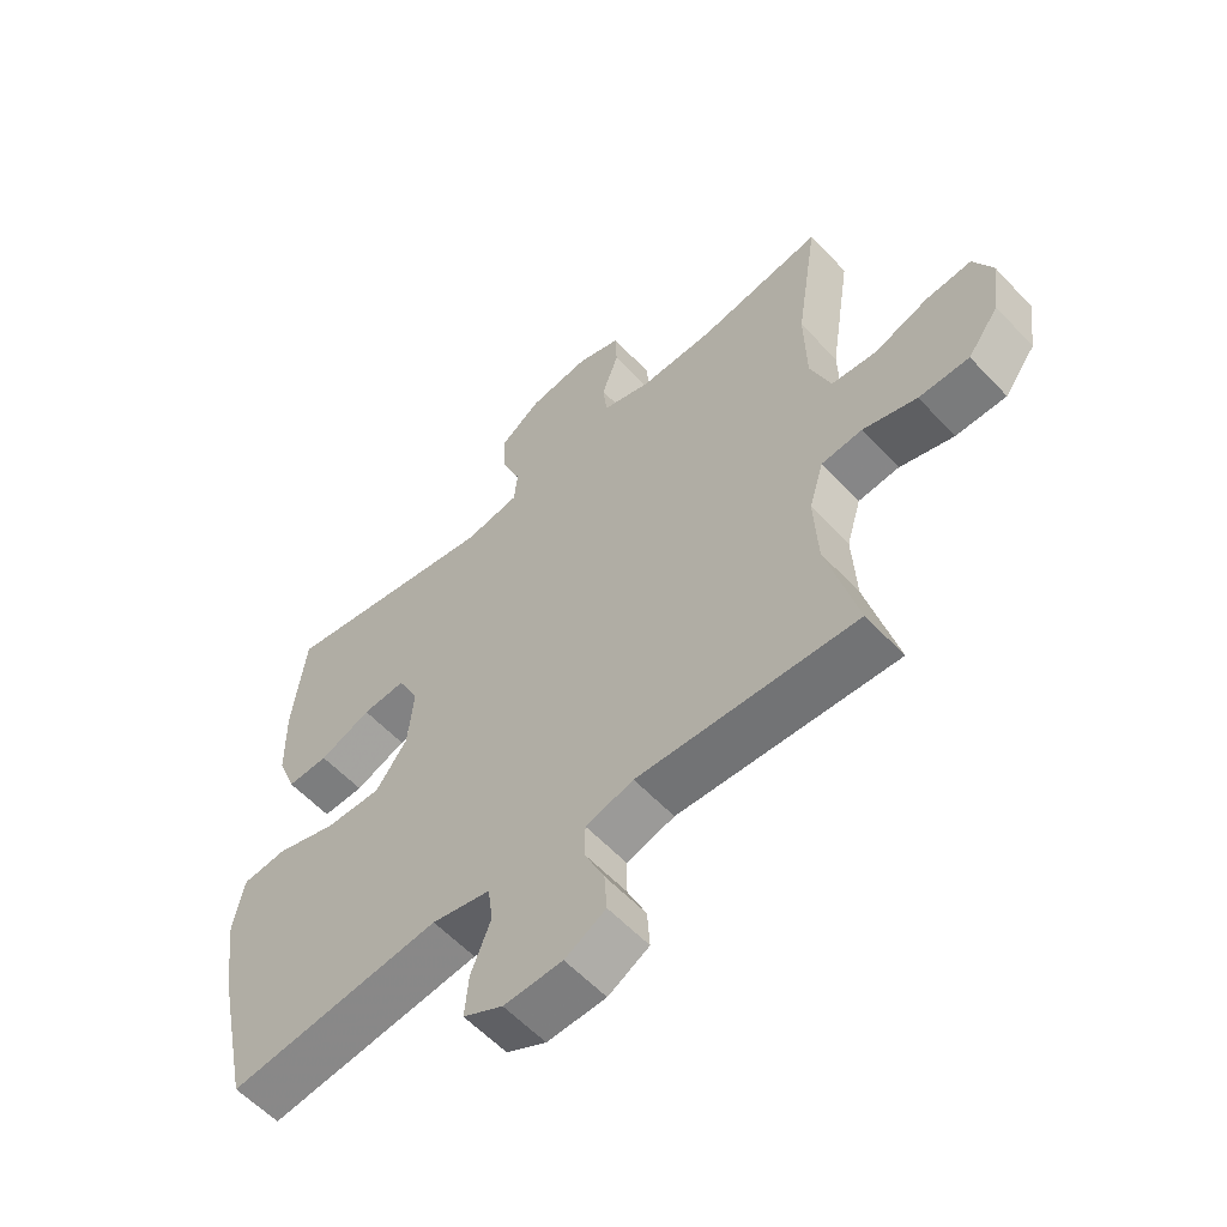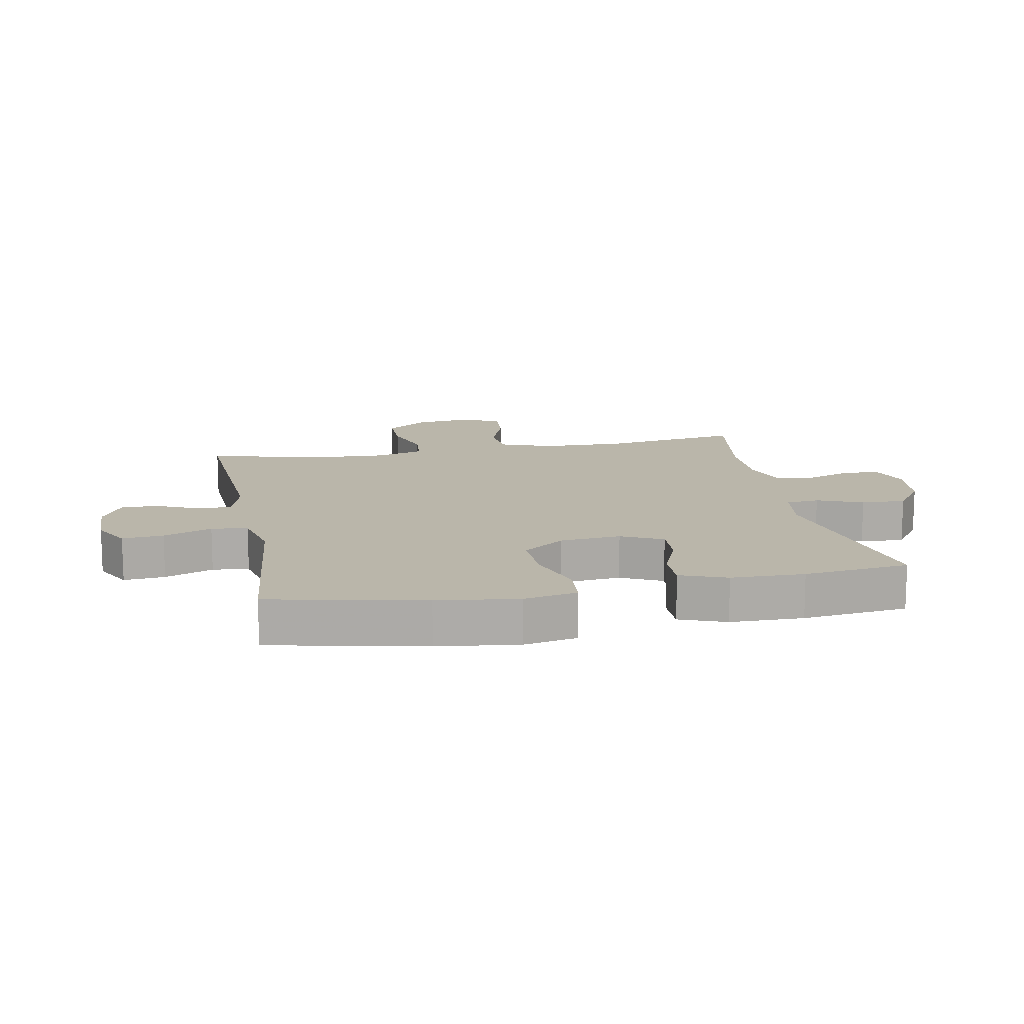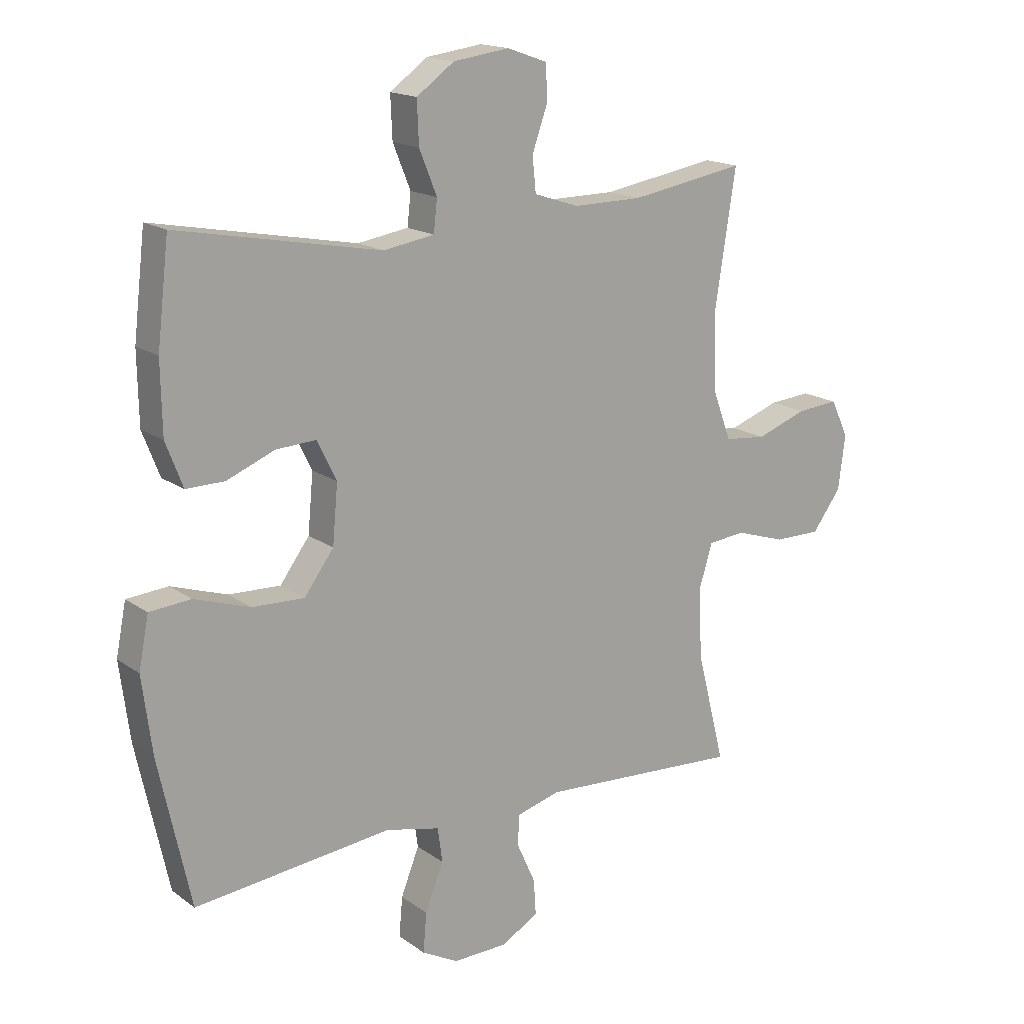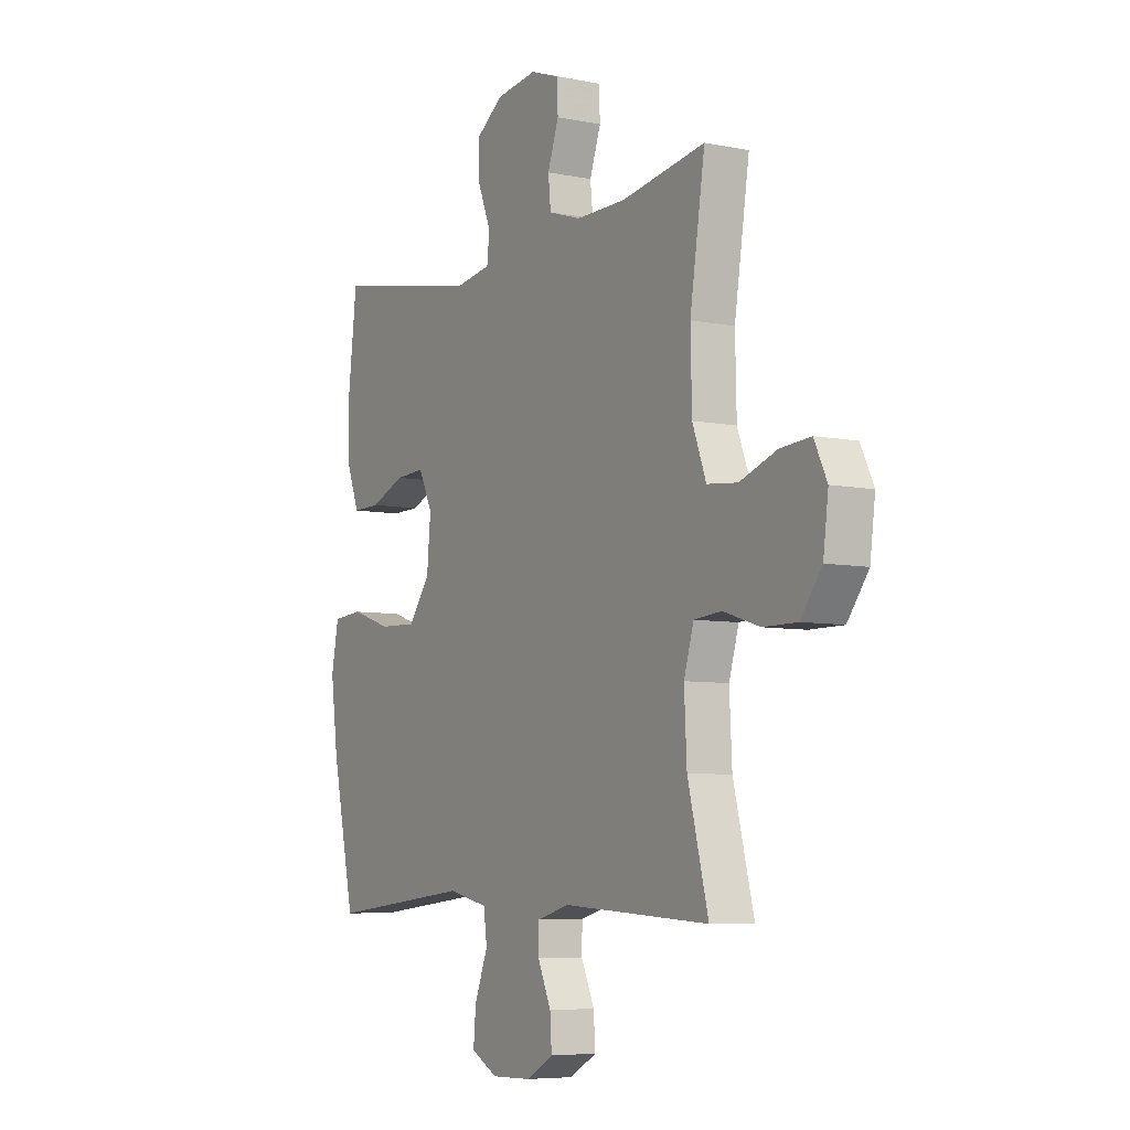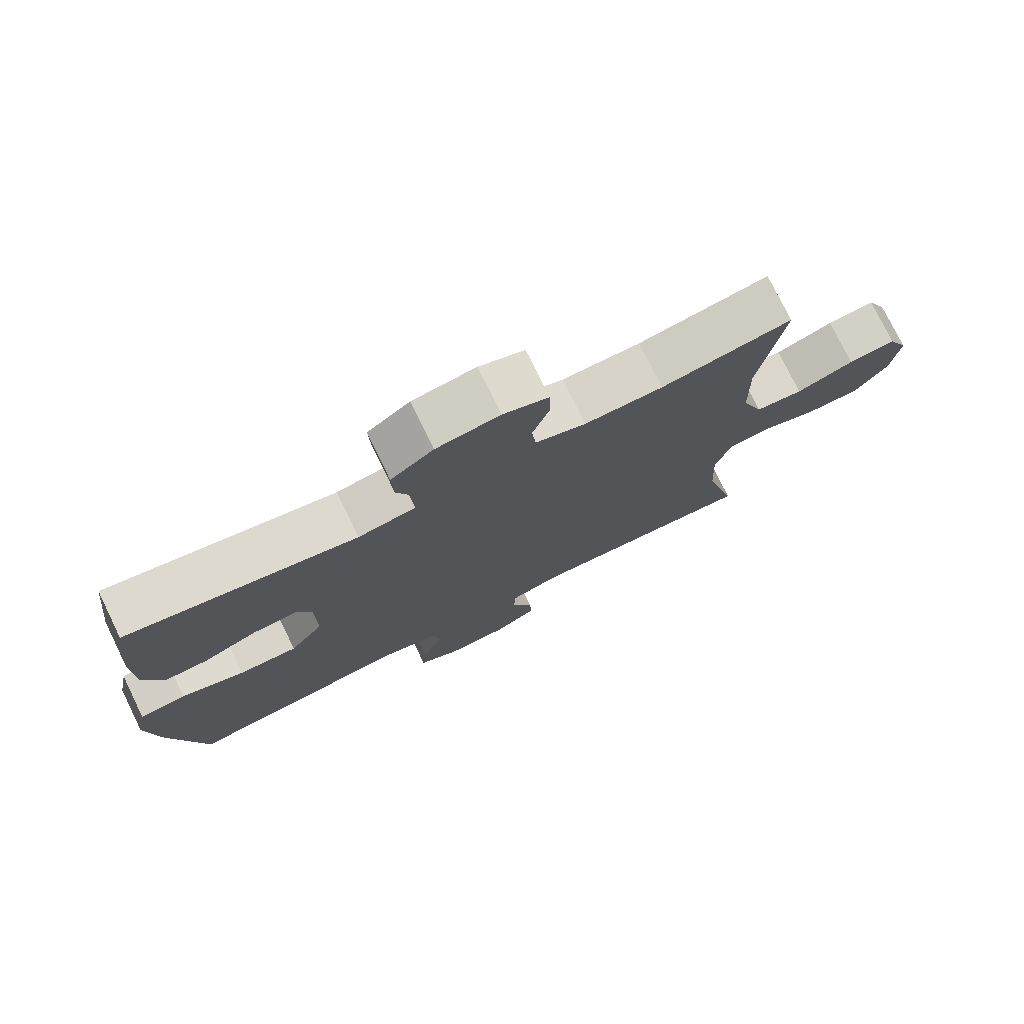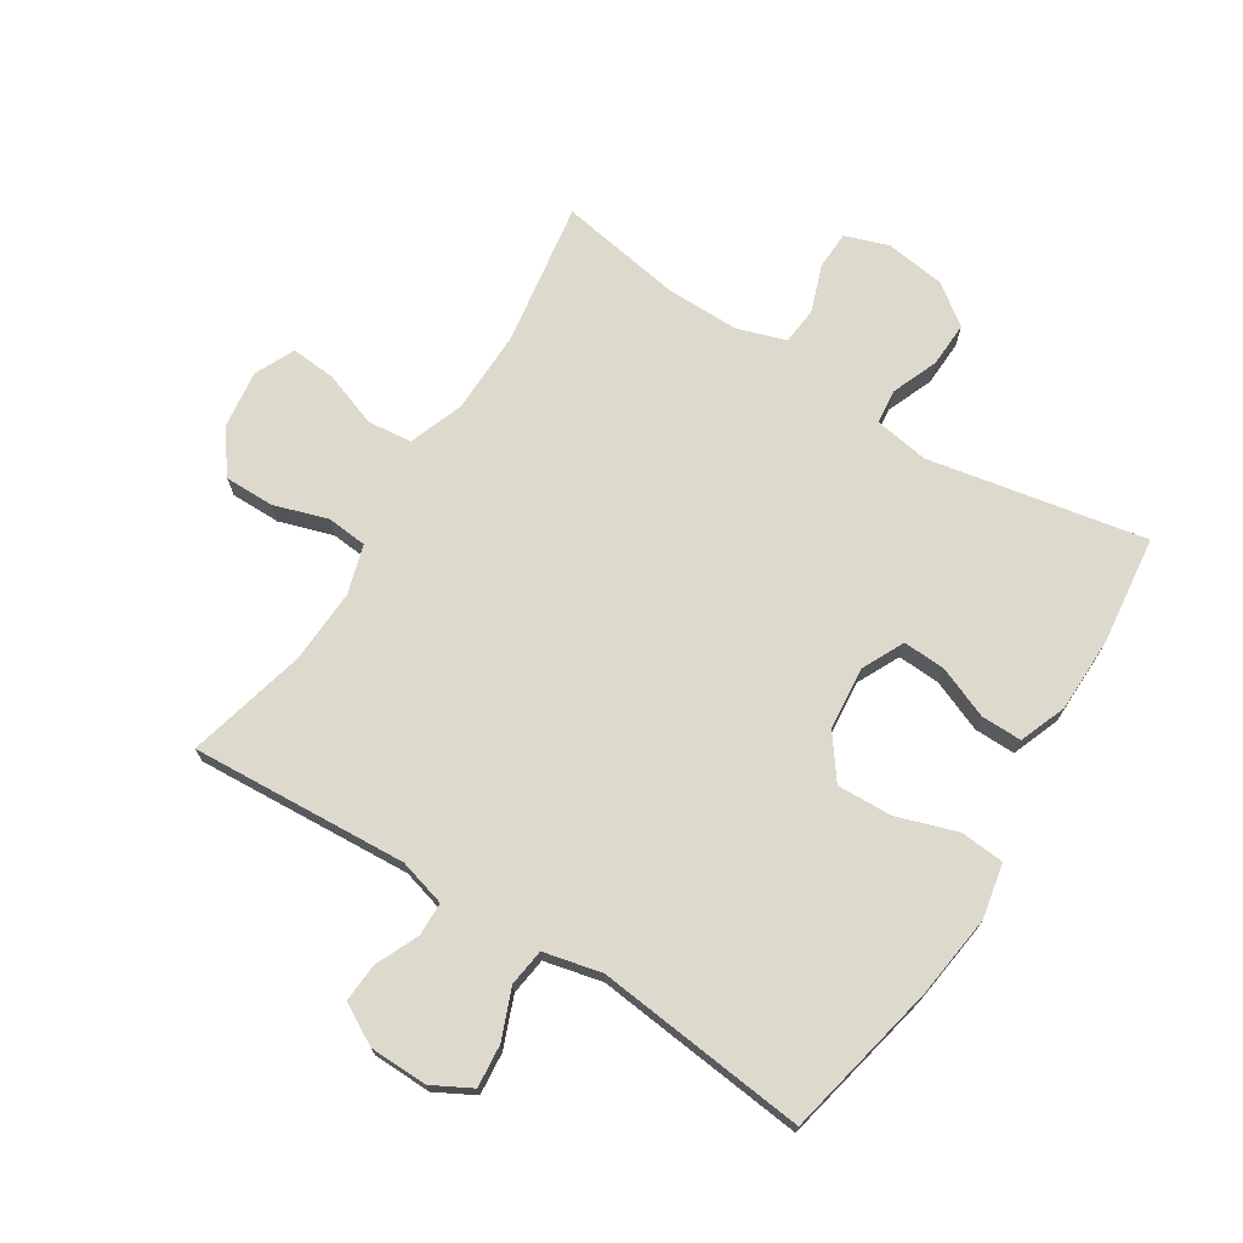
<metadata>
{"format":"obj","ext":"obj","renderer":"f3d","projection":"perspective","resolution":1024,"background":"white","views":[{"elev":-58.3,"azim":42.7,"up":"+Z"},{"elev":13.8,"azim":-101.0,"up":"+Y"},{"elev":16.6,"azim":-35.3,"up":"+Z"},{"elev":-6.5,"azim":58.9,"up":"+Z"},{"elev":76.5,"azim":-26.1,"up":"+Z"},{"elev":71.9,"azim":-147.9,"up":"+Y"}]}
</metadata>
<code>
v -0.5 0.07 -0.5
v -0.554 0.07 -0.251
v -0.571 0.07 -0.12
v -0.554 0.07 -0.033
v -0.484 0.07 -0.027
v -0.389 0.07 -0.058
v -0.301 0.07 -0.061
v -0.251 0.07 0.007
v -0.242 0.07 0.106
v -0.275 0.07 0.173
v -0.343 0.07 0.169
v -0.424 0.07 0.136
v -0.489 0.07 0.135
v -0.518 0.07 0.21
v -0.52 0.07 0.329
v -0.5 0.07 0.5
v -0.156 0.07 0.435
v -0.07 0.07 0.449
v -0.064 0.07 0.503
v -0.094 0.07 0.577
v -0.097 0.07 0.649
v -0.033 0.07 0.695
v 0.062 0.07 0.708
v 0.13 0.07 0.684
v 0.132 0.07 0.624
v 0.106 0.07 0.55
v 0.112 0.07 0.491
v 0.188 0.07 0.466
v 0.305 0.07 0.467
v 0.5 0.07 0.5
v 0.465 0.07 0.273
v 0.468 0.07 0.141
v 0.5 0.07 0.055
v 0.571 0.07 0.048
v 0.657 0.07 0.079
v 0.728 0.07 0.085
v 0.758 0.07 0.022
v 0.746 0.07 -0.071
v 0.697 0.07 -0.137
v 0.618 0.07 -0.137
v 0.533 0.07 -0.11
v 0.469 0.07 -0.116
v 0.446 0.07 -0.193
v 0.452 0.07 -0.311
v 0.5 0.07 -0.5
v 0.157 0.07 -0.48
v 0.082 0.07 -0.501
v 0.081 0.07 -0.554
v 0.112 0.07 -0.623
v 0.116 0.07 -0.684
v 0.052 0.07 -0.72
v -0.04 0.07 -0.722
v -0.102 0.07 -0.689
v -0.096 0.07 -0.622
v -0.065 0.07 -0.543
v -0.073 0.07 -0.484
v -0.165 0.07 -0.463
v -0.5 0 -0.5
v -0.554 0 -0.251
v -0.571 0 -0.12
v -0.554 0 -0.033
v -0.484 0 -0.027
v -0.389 0 -0.058
v -0.301 0 -0.061
v -0.251 0 0.007
v -0.242 0 0.106
v -0.275 0 0.173
v -0.343 0 0.169
v -0.424 0 0.136
v -0.489 0 0.135
v -0.518 0 0.21
v -0.52 0 0.329
v -0.5 0 0.5
v -0.156 0 0.435
v -0.07 0 0.449
v -0.064 0 0.503
v -0.094 0 0.577
v -0.097 0 0.649
v -0.033 0 0.695
v 0.062 0 0.708
v 0.13 0 0.684
v 0.132 0 0.624
v 0.106 0 0.55
v 0.112 0 0.491
v 0.188 0 0.466
v 0.305 0 0.467
v 0.5 0 0.5
v 0.465 0 0.273
v 0.468 0 0.141
v 0.5 0 0.055
v 0.571 0 0.048
v 0.657 0 0.079
v 0.728 0 0.085
v 0.758 0 0.022
v 0.746 0 -0.071
v 0.697 0 -0.137
v 0.618 0 -0.137
v 0.533 0 -0.11
v 0.469 0 -0.116
v 0.446 0 -0.193
v 0.452 0 -0.311
v 0.5 0 -0.5
v 0.157 0 -0.48
v 0.082 0 -0.501
v 0.081 0 -0.554
v 0.112 0 -0.623
v 0.116 0 -0.684
v 0.052 0 -0.72
v -0.04 0 -0.722
v -0.102 0 -0.689
v -0.096 0 -0.622
v -0.065 0 -0.543
v -0.073 0 -0.484
v -0.165 0 -0.463
f 52 53 54 55
f 52 55 56
f 51 52 56
f 48 49 50 51
f 47 48 51 56
f 46 47 56 57
f 44 45 46
f 43 44 46 57
f 38 39 40 41
f 38 41 42
f 37 38 42
f 34 35 36 37
f 33 34 37 42
f 32 33 42 43
f 29 30 31
f 28 29 31 32
f 27 28 32 43
f 23 24 25 26
f 23 26 27
f 22 23 27
f 19 20 21 22
f 18 19 22 27
f 14 15 16 17
f 14 17 18
f 11 12 13 14
f 10 11 14 18
f 9 10 18 27
f 3 4 5 6
f 3 6 7
f 2 3 7
f 1 2 7
f 57 1 7 8
f 27 43 57
f 8 9 27 57
f 112 111 110 109
f 113 112 109
f 113 109 108
f 108 107 106 105
f 113 108 105 104
f 114 113 104 103
f 103 102 101
f 114 103 101 100
f 98 97 96 95
f 99 98 95
f 99 95 94
f 94 93 92 91
f 99 94 91 90
f 100 99 90 89
f 88 87 86
f 89 88 86 85
f 100 89 85 84
f 83 82 81 80
f 84 83 80
f 84 80 79
f 79 78 77 76
f 84 79 76 75
f 74 73 72 71
f 75 74 71
f 71 70 69 68
f 75 71 68 67
f 84 75 67 66
f 63 62 61 60
f 64 63 60
f 64 60 59
f 64 59 58
f 65 64 58 114
f 114 100 84
f 114 84 66 65
f 1 58 59 2
f 2 59 60 3
f 3 60 61 4
f 4 61 62 5
f 5 62 63 6
f 6 63 64 7
f 7 64 65 8
f 8 65 66 9
f 9 66 67 10
f 10 67 68 11
f 11 68 69 12
f 12 69 70 13
f 13 70 71 14
f 14 71 72 15
f 15 72 73 16
f 16 73 74 17
f 17 74 75 18
f 18 75 76 19
f 19 76 77 20
f 20 77 78 21
f 21 78 79 22
f 22 79 80 23
f 23 80 81 24
f 24 81 82 25
f 25 82 83 26
f 26 83 84 27
f 27 84 85 28
f 28 85 86 29
f 29 86 87 30
f 30 87 88 31
f 31 88 89 32
f 32 89 90 33
f 33 90 91 34
f 34 91 92 35
f 35 92 93 36
f 36 93 94 37
f 37 94 95 38
f 38 95 96 39
f 39 96 97 40
f 40 97 98 41
f 41 98 99 42
f 42 99 100 43
f 43 100 101 44
f 44 101 102 45
f 45 102 103 46
f 46 103 104 47
f 47 104 105 48
f 48 105 106 49
f 49 106 107 50
f 50 107 108 51
f 51 108 109 52
f 52 109 110 53
f 53 110 111 54
f 54 111 112 55
f 55 112 113 56
f 56 113 114 57
f 57 114 58 1

</code>
